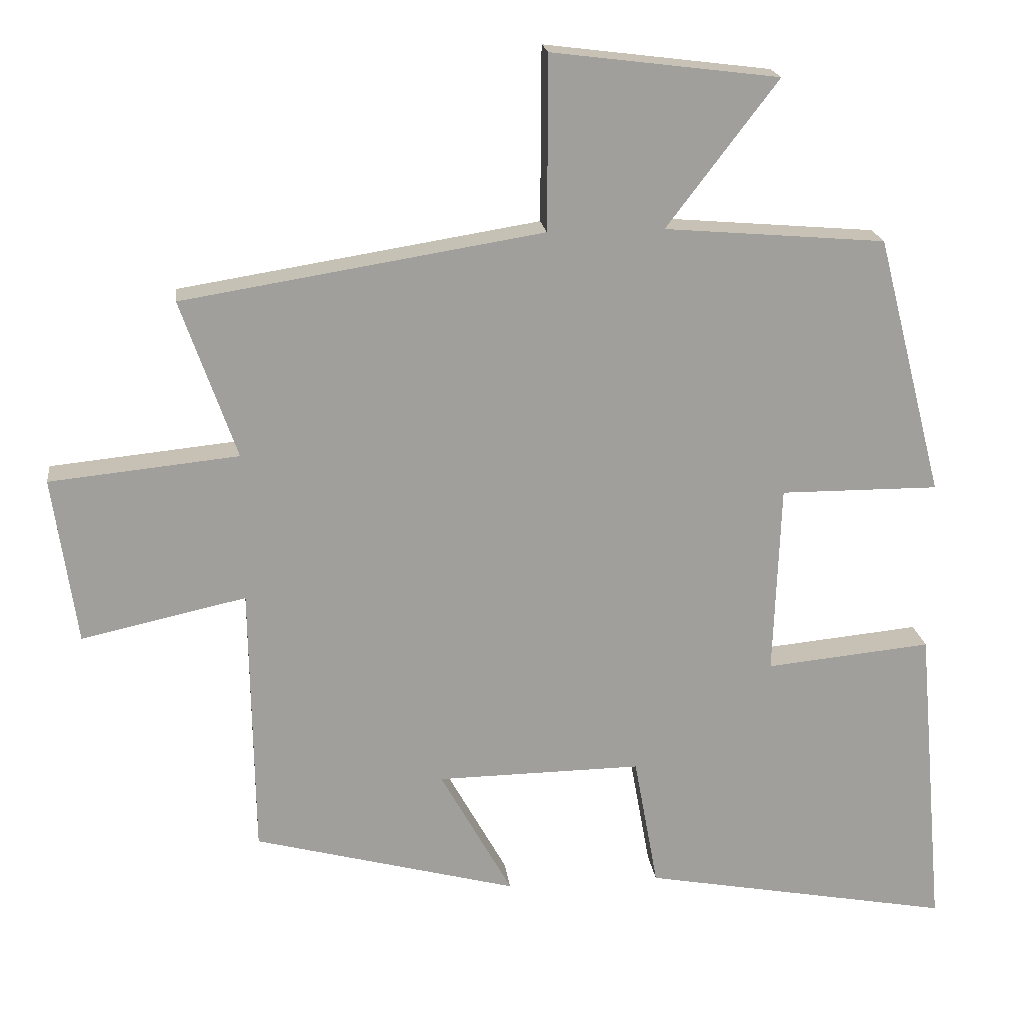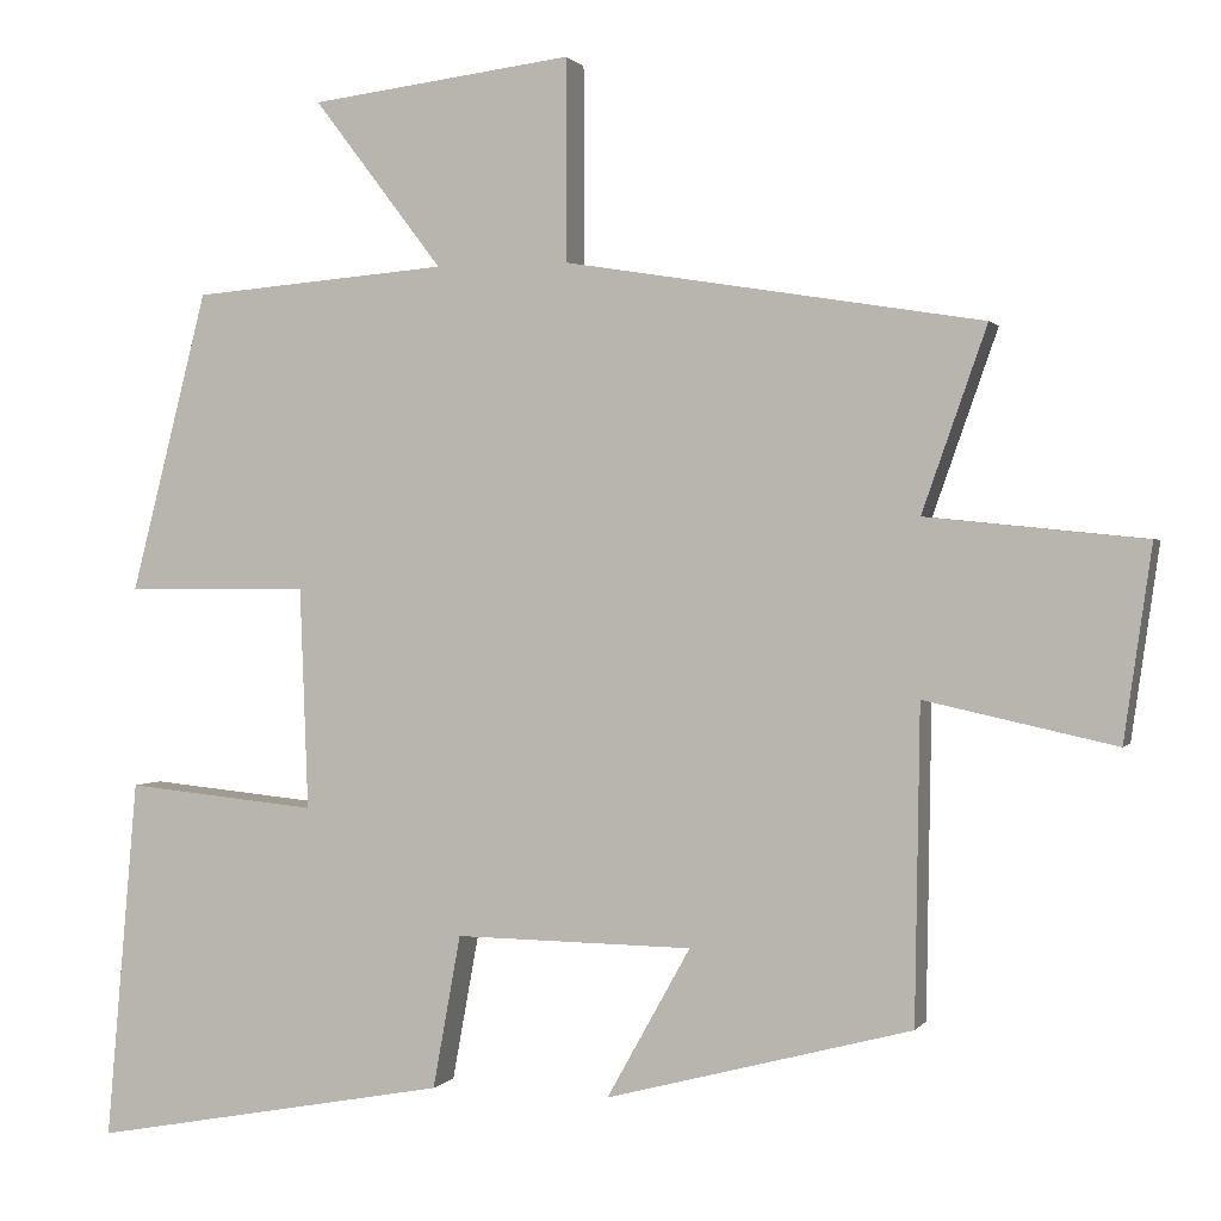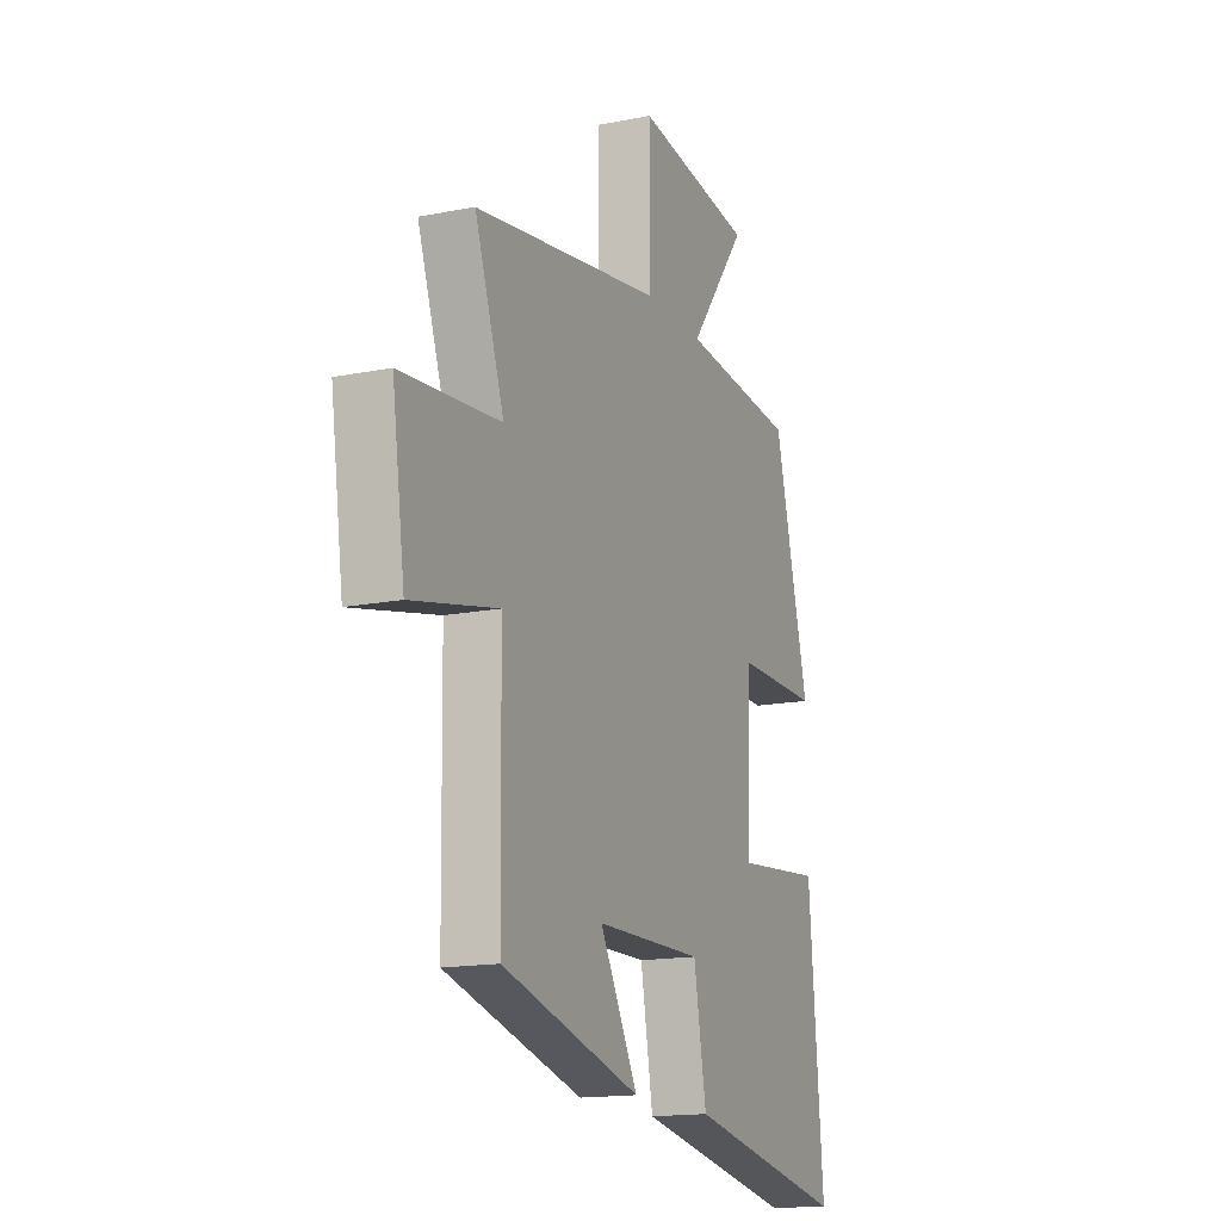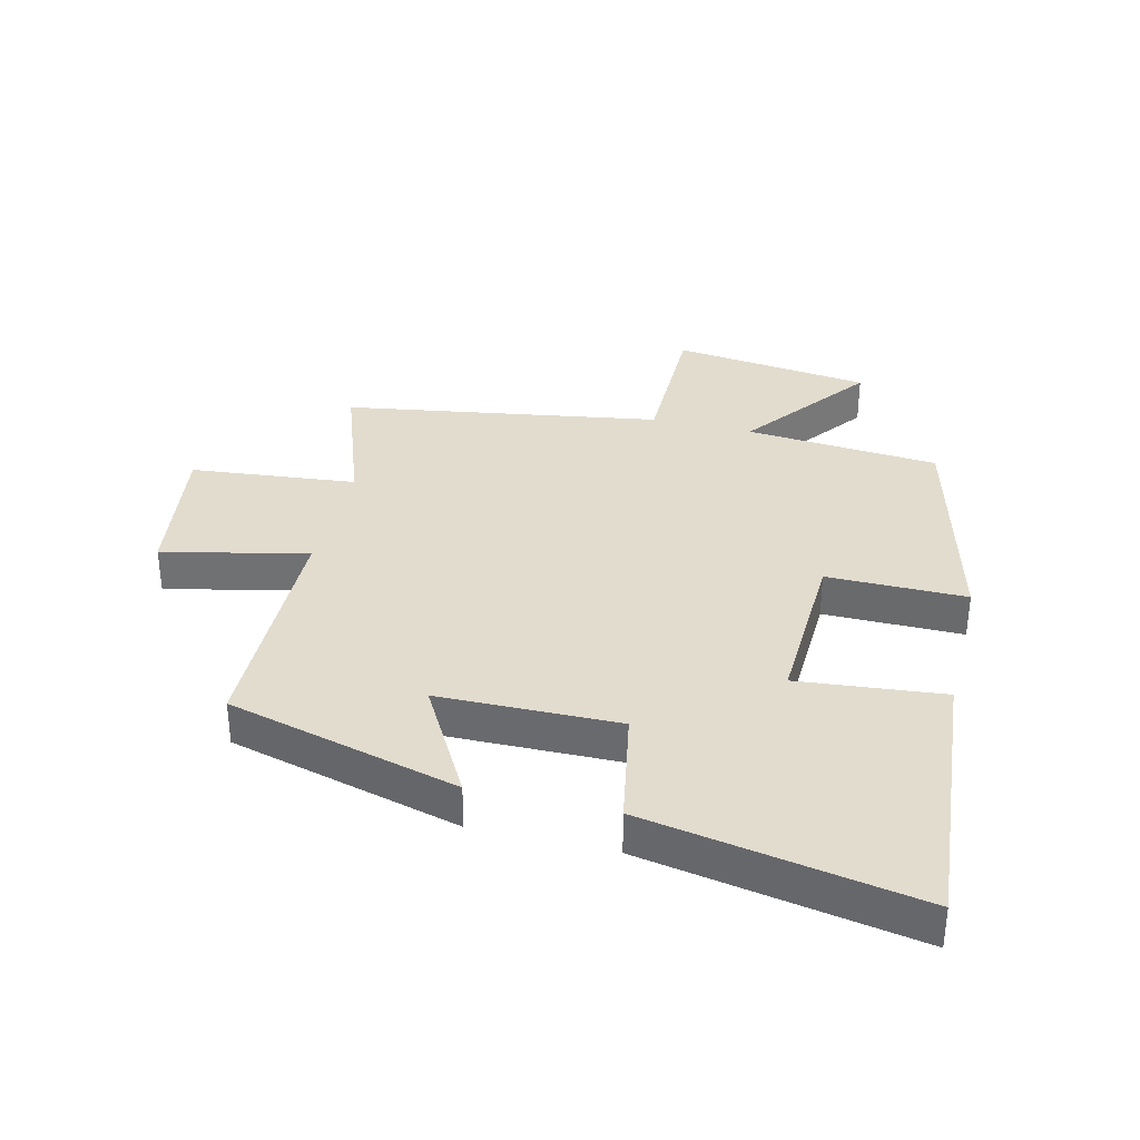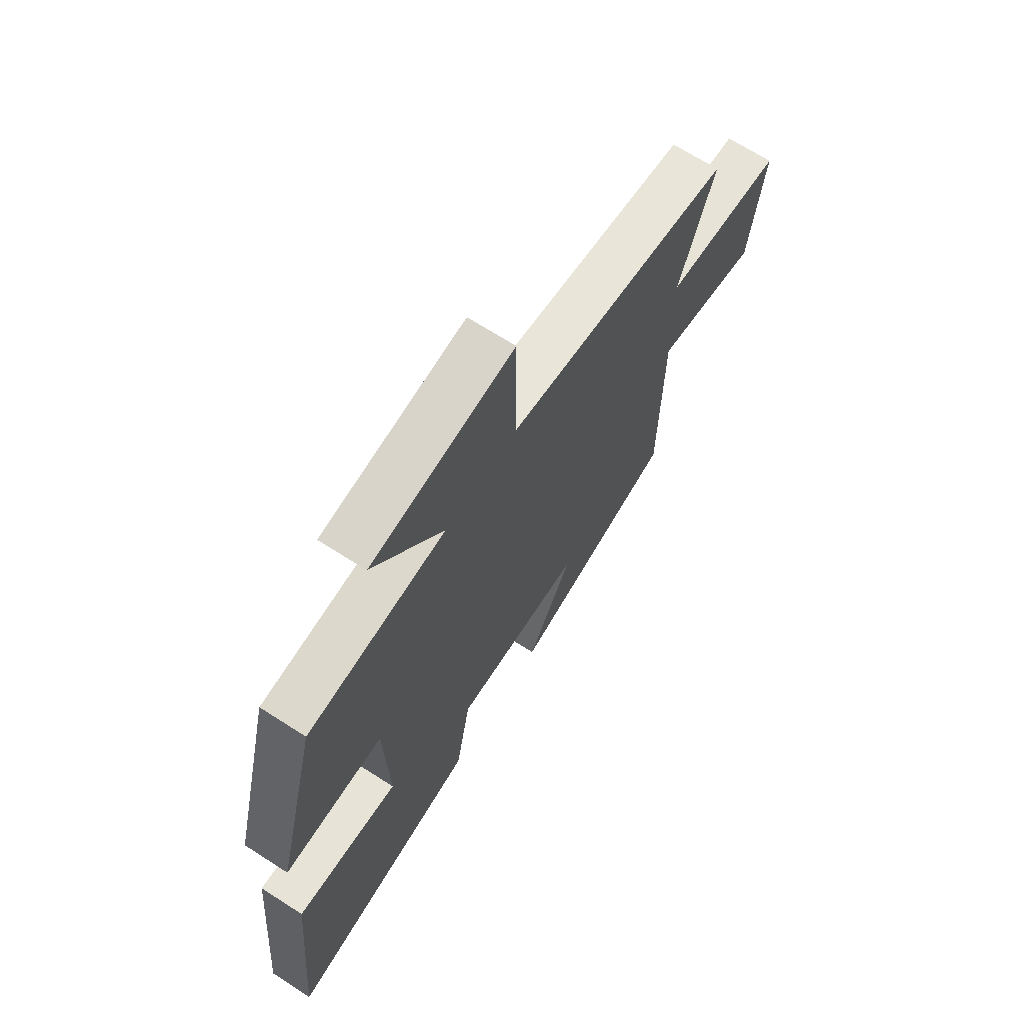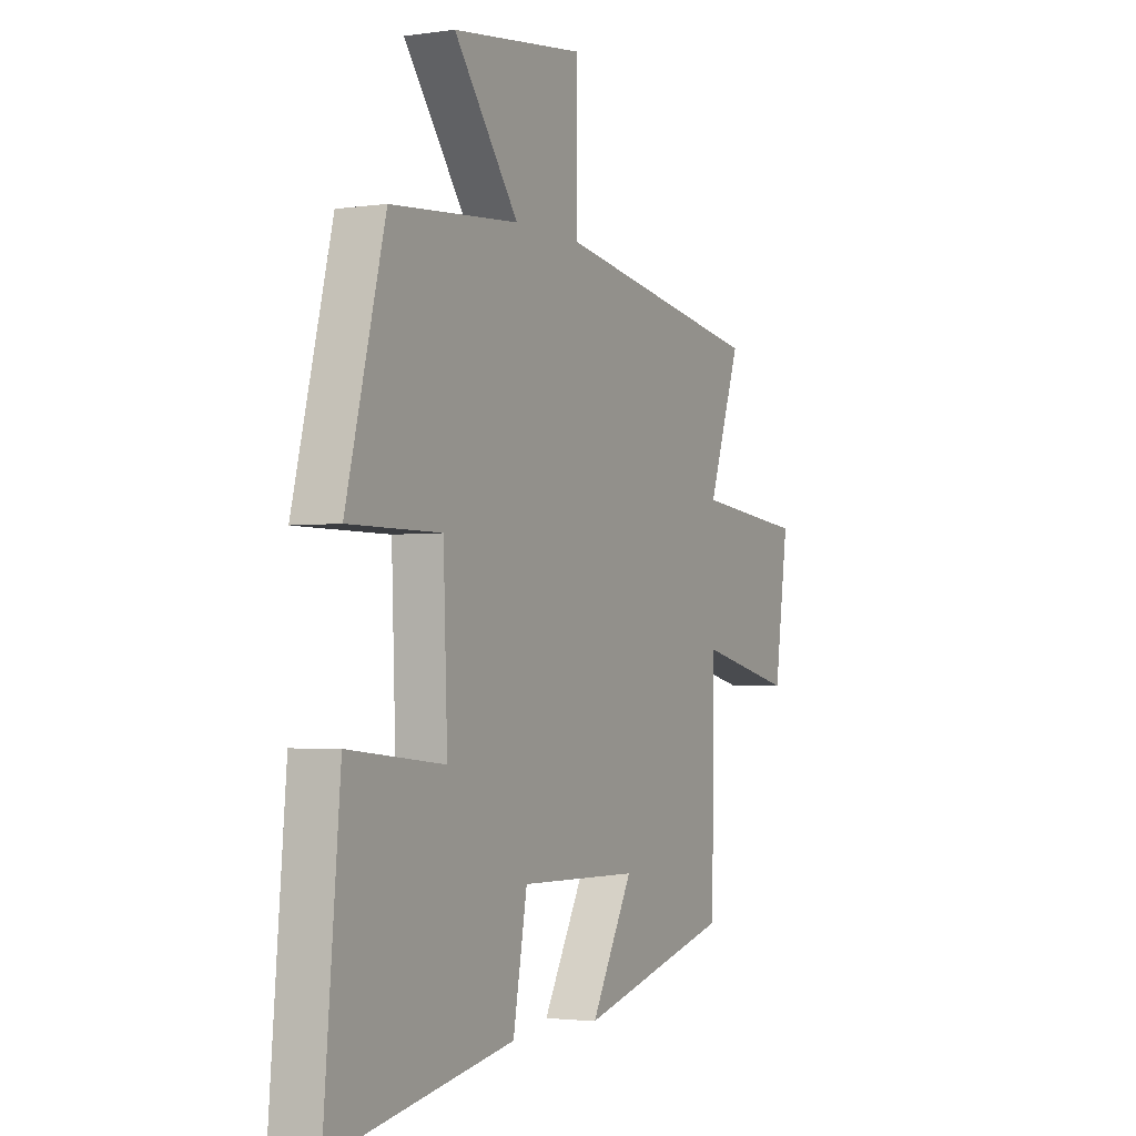
<metadata>
{"format":"obj","ext":"obj","renderer":"f3d","projection":"perspective","resolution":1024,"background":"white","views":[{"elev":19.2,"azim":173.0,"up":"+Z"},{"elev":0.9,"azim":17.1,"up":"+Z"},{"elev":-15.6,"azim":112.8,"up":"+Z"},{"elev":34.7,"azim":-166.3,"up":"+Y"},{"elev":67.9,"azim":-57.2,"up":"+Z"},{"elev":-2.5,"azim":-63.1,"up":"+Z"}]}
</metadata>
<code>
v -0.406 0.07 0.474
v -0.094 0.07 0.5
v -0.251 0.07 0.706
v 0.069 0.07 0.746
v 0.07 0.07 0.5
v 0.579 0.07 0.418
v 0.5 0.07 0.194
v 0.767 0.07 0.167
v 0.733 0.07 -0.069
v 0.5 0.07 -0.018
v 0.494 0.07 -0.402
v 0.121 0.07 -0.5
v 0.223 0.07 -0.317
v -0.067 0.07 -0.313
v -0.101 0.07 -0.5
v -0.539 0.07 -0.58
v -0.5 0.07 -0.139
v -0.266 0.07 -0.162
v -0.276 0.07 0.108
v -0.5 0.07 0.107
v -0.406 0 0.474
v -0.094 0 0.5
v -0.251 0 0.706
v 0.069 0 0.746
v 0.07 0 0.5
v 0.579 0 0.418
v 0.5 0 0.194
v 0.767 0 0.167
v 0.733 0 -0.069
v 0.5 0 -0.018
v 0.494 0 -0.402
v 0.121 0 -0.5
v 0.223 0 -0.317
v -0.067 0 -0.313
v -0.101 0 -0.5
v -0.539 0 -0.58
v -0.5 0 -0.139
v -0.266 0 -0.162
v -0.276 0 0.108
v -0.5 0 0.107
f 19 20 1 2
f 18 19 2
f 16 17 18
f 15 16 18
f 14 15 18
f 13 14 18 2
f 10 11 12 13
f 10 13 2
f 7 8 9 10
f 7 10 2 3
f 5 6 7
f 5 7 3
f 3 4 5
f 22 21 40 39
f 22 39 38
f 38 37 36
f 38 36 35
f 38 35 34
f 22 38 34 33
f 33 32 31 30
f 22 33 30
f 30 29 28 27
f 23 22 30 27
f 27 26 25
f 23 27 25
f 25 24 23
f 1 21 22 2
f 2 22 23 3
f 3 23 24 4
f 4 24 25 5
f 5 25 26 6
f 6 26 27 7
f 7 27 28 8
f 8 28 29 9
f 9 29 30 10
f 10 30 31 11
f 11 31 32 12
f 12 32 33 13
f 13 33 34 14
f 14 34 35 15
f 15 35 36 16
f 16 36 37 17
f 17 37 38 18
f 18 38 39 19
f 19 39 40 20
f 20 40 21 1

</code>
